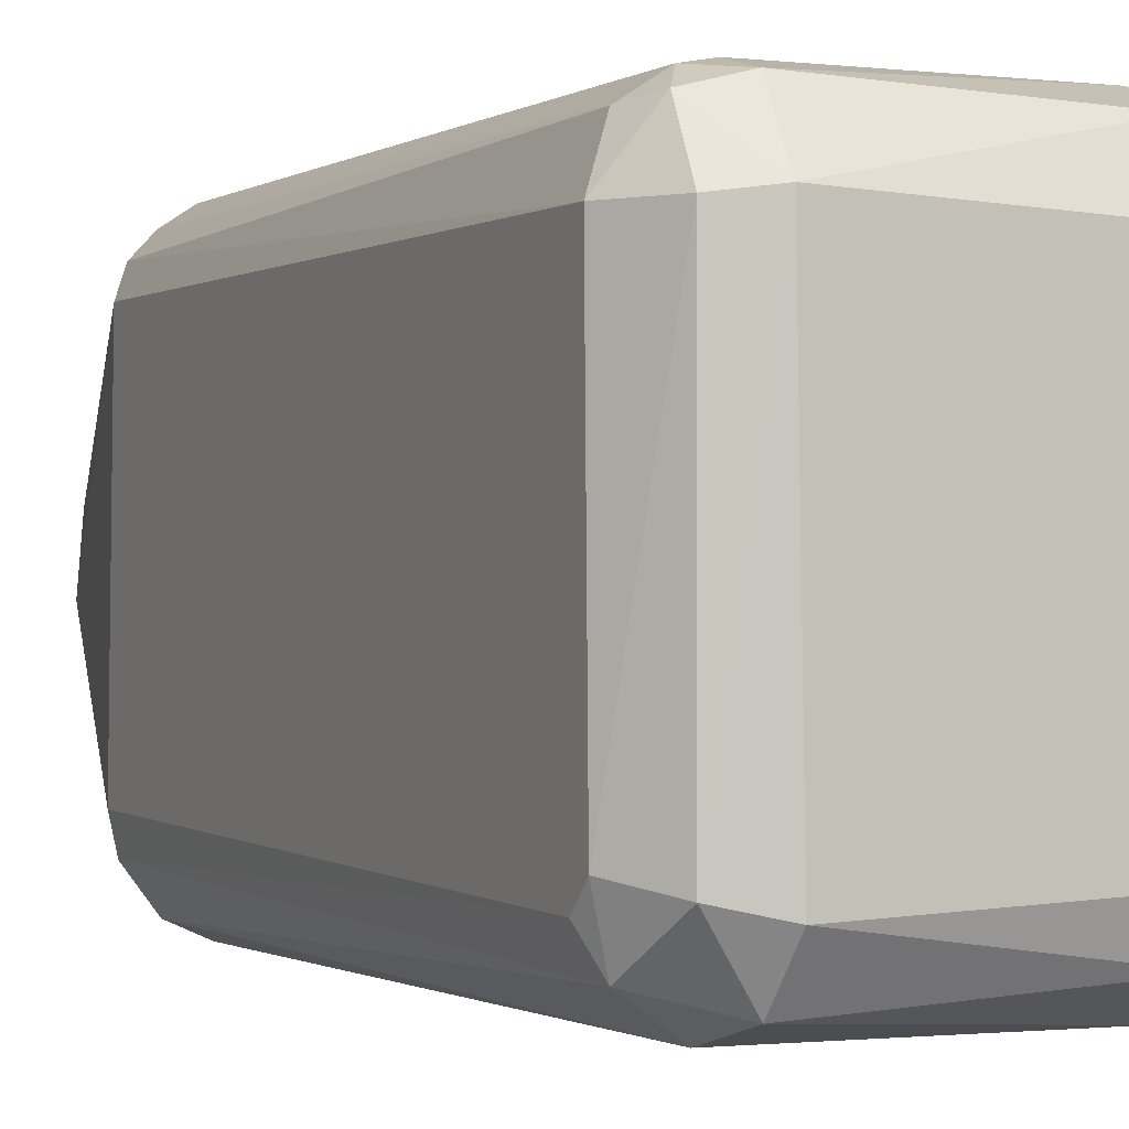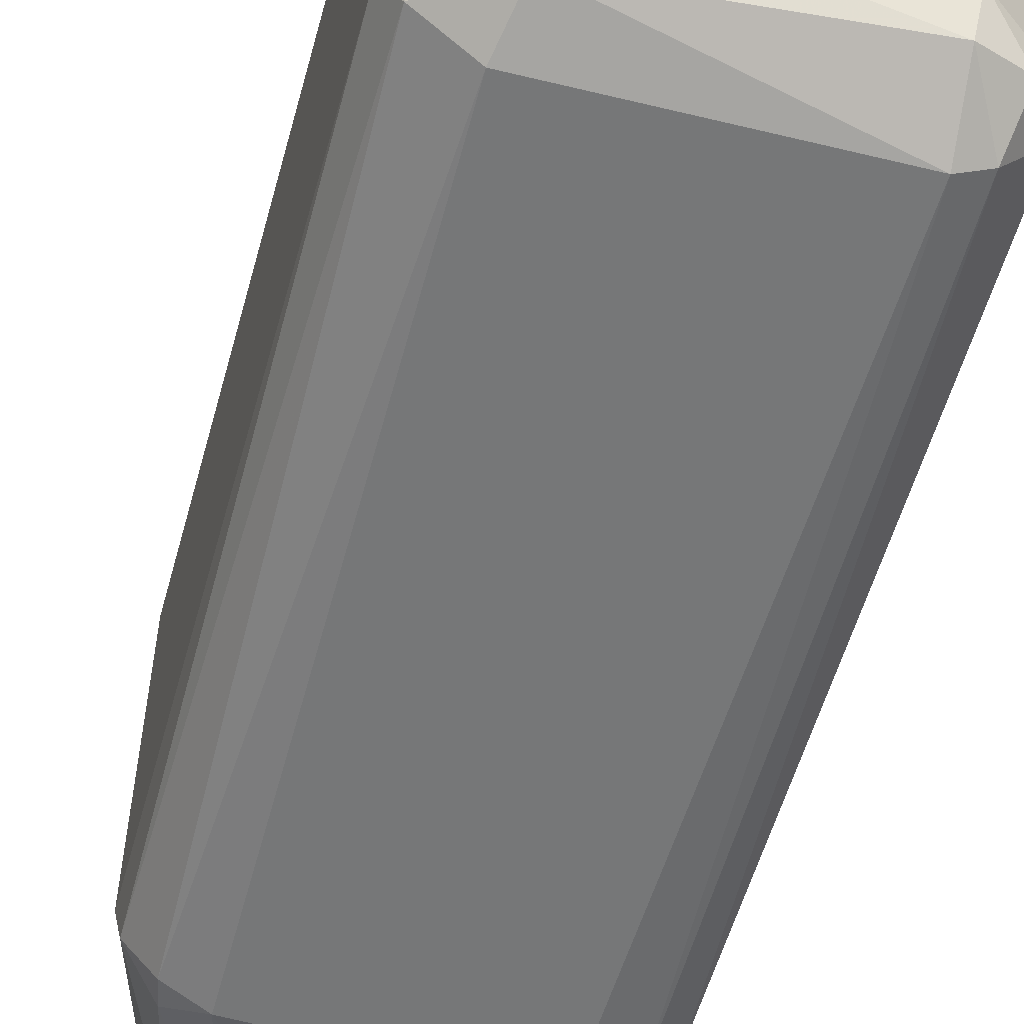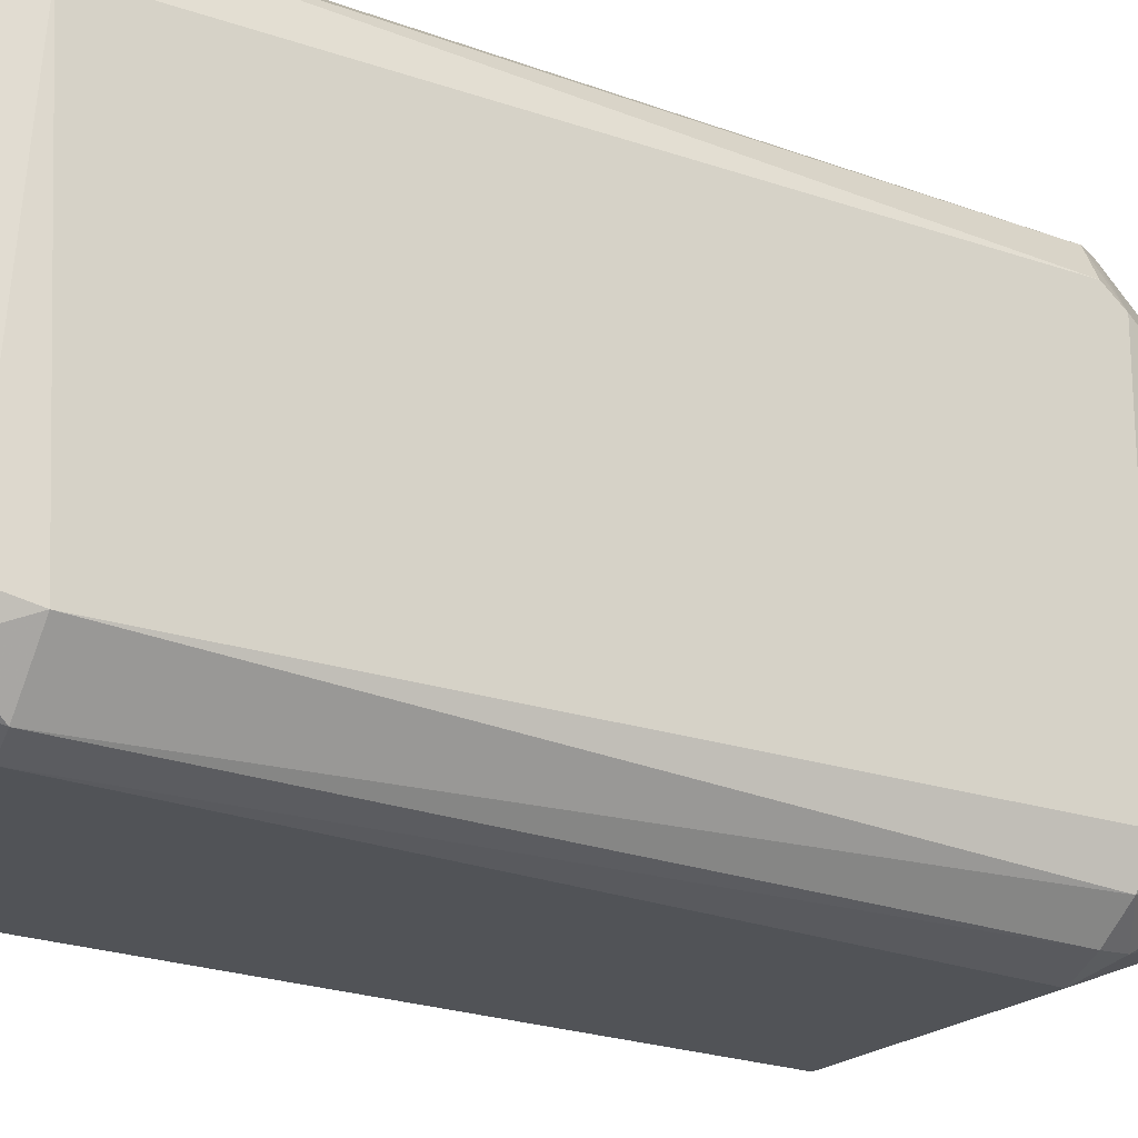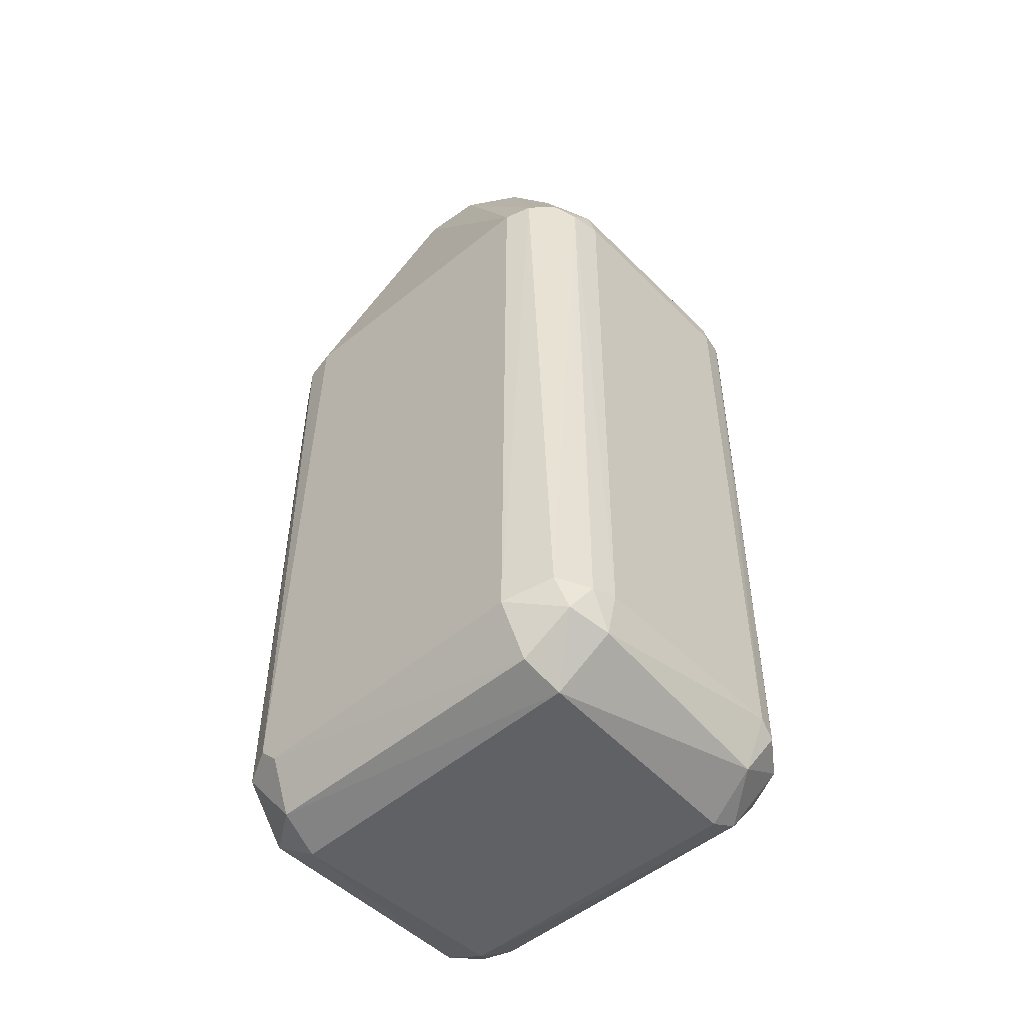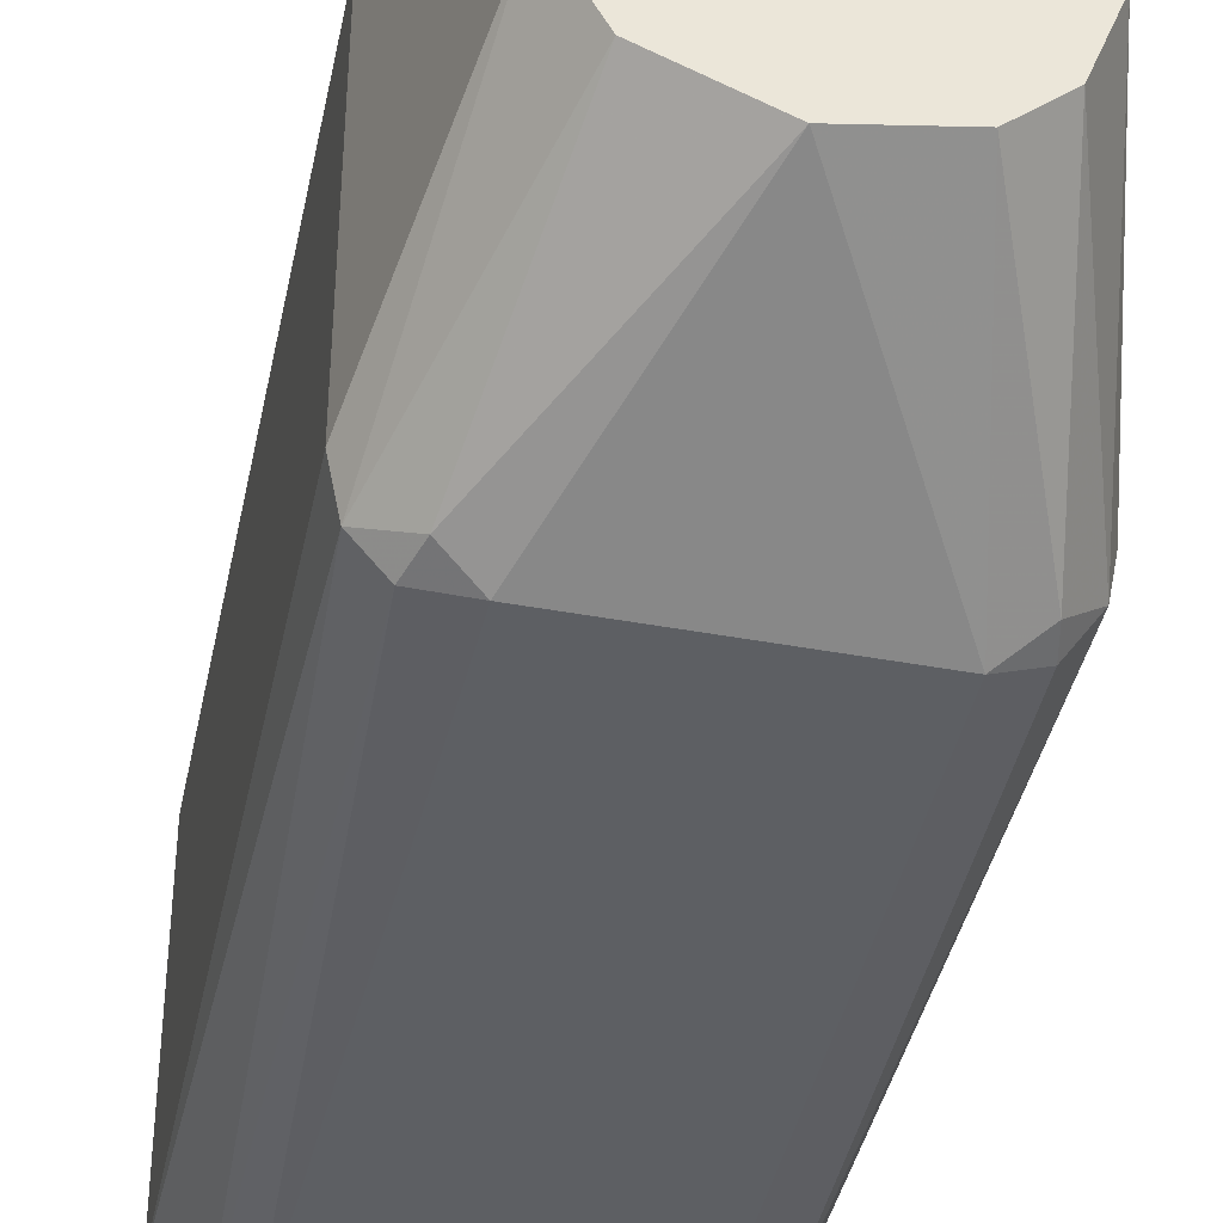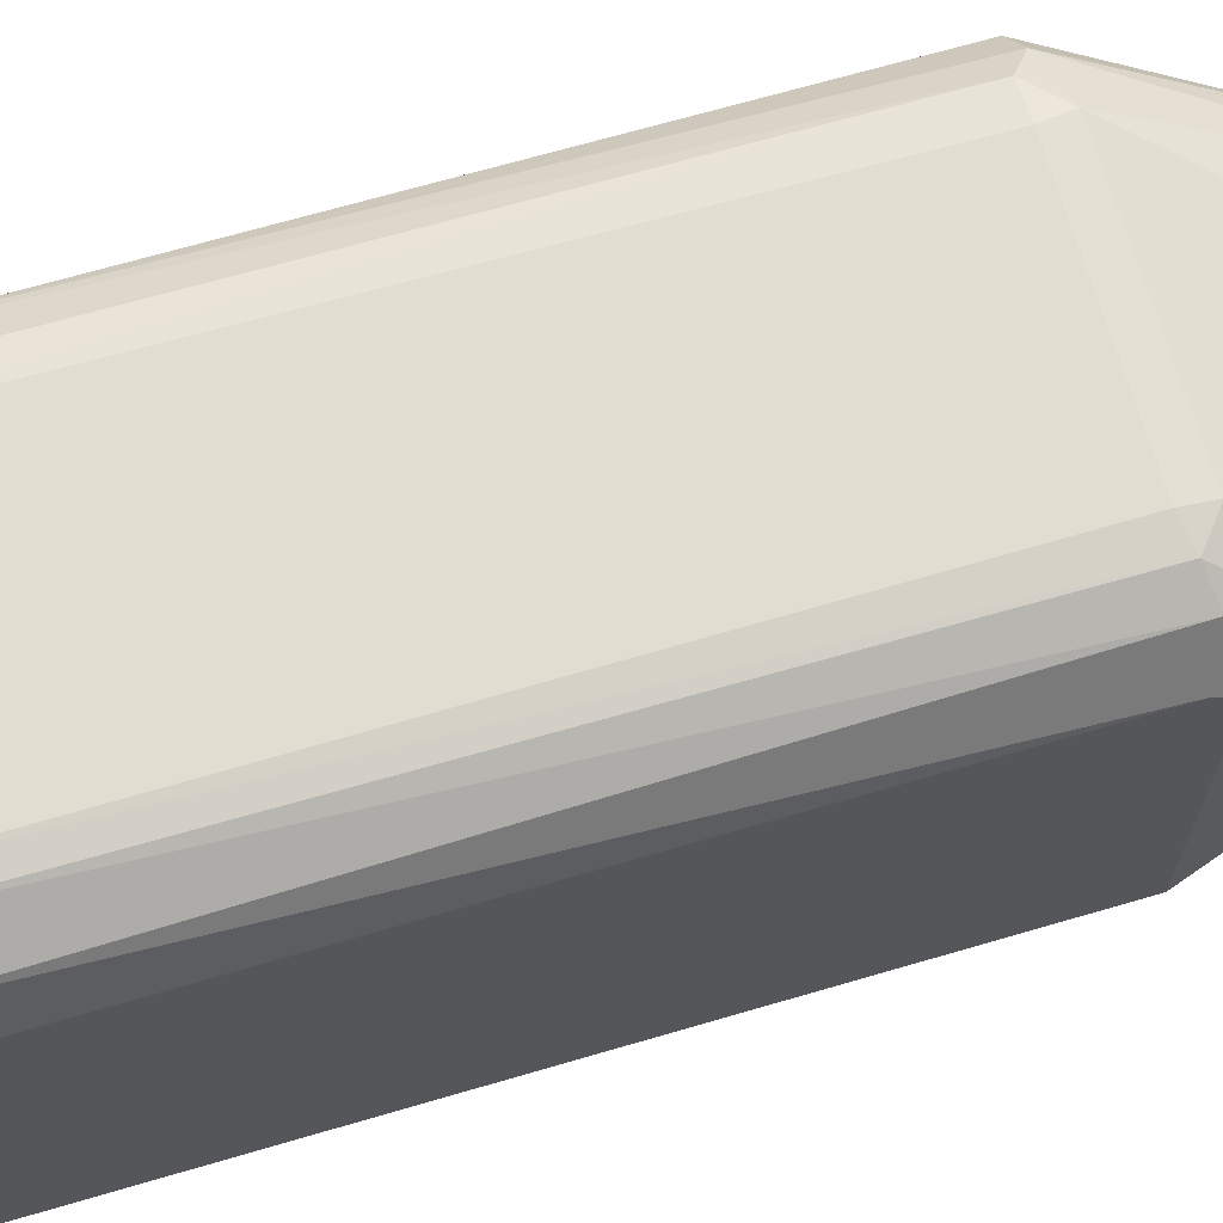
<metadata>
{"format":"obj","ext":"obj","renderer":"f3d","projection":"perspective","resolution":1024,"background":"white","views":[{"elev":-0.9,"azim":-25.2,"up":"+Z"},{"elev":-57.0,"azim":-15.4,"up":"+Z"},{"elev":-21.8,"azim":56.2,"up":"+Z"},{"elev":-49.8,"azim":-47.4,"up":"+Y"},{"elev":-40.4,"azim":168.3,"up":"+Z"},{"elev":68.8,"azim":74.0,"up":"+Z"}]}
</metadata>
<code>
o convex_0
v -0.1113 -0.356 -0.2036
v 0.09546 0.2181 0.2053
v -0.09286 0.2181 0.2053
v 0.01276 0.4296 -0.1208
v 0.1644 -0.3789 0.141
v 0.1552 0.2273 -0.1713
v -0.1342 -0.3836 0.1869
v -0.1618 0.2273 -0.1576
v 0.1414 -0.4019 -0.1668
v 0.1185 0.4296 0.03076
v -0.1159 0.4296 0.03992
v -0.1664 0.2228 0.1456
v -0.1664 -0.3744 -0.13
v 0.1644 0.2182 0.1548
v 0.09546 0.2319 -0.2036
v 0.1001 -0.356 0.2053
v -0.1021 -0.4296 0.1456
v 0.03115 0.4296 0.1181
v -0.1067 0.2274 -0.2036
v 0.1644 -0.3652 -0.153
v 0.1093 -0.3606 -0.2036
v -0.09746 -0.4296 -0.1484
v 0.1093 -0.4296 0.1364
v -0.1664 -0.3698 0.141
v -0.09746 0.4296 -0.07483
v 0.1644 0.2366 -0.1392
v -0.09746 -0.356 0.2053
v -0.1388 0.2319 0.1869
v 0.08627 0.4296 -0.08864
v 0.1093 -0.4296 -0.1392
v 0.1414 0.2273 0.1869
v -0.1526 -0.3652 -0.176
v -0.05611 0.4296 0.1088
v 0.1506 -0.3698 0.1777
v -0.1664 0.2319 -0.13
v 0.09546 -0.4065 0.1869
v -0.1388 -0.4157 0.141
v -0.1388 0.2228 -0.1897
v -0.1021 -0.402 -0.1897
v -0.1205 0.4296 -0.01511
v -0.148 -0.356 0.1823
v 0.1322 0.2228 -0.1943
v 0.1322 -0.3652 -0.1943
v -0.1388 -0.4157 -0.1392
v -0.06071 0.4296 -0.107
v 0.09546 0.4296 0.07667
v 0.1047 -0.4158 -0.1759
v 0.1185 0.4296 -0.02892
v -0.09746 0.2411 0.2007
v 0.1322 -0.4203 0.141
v -0.1205 0.2181 0.2007
v 0.1552 -0.3973 -0.1438
v 0.1644 0.2366 0.141
v -0.09746 -0.3927 0.1961
v 0.09546 0.2411 0.2007
v 0.1185 -0.3652 0.2007
v -0.1572 0.2273 0.1685
v -0.0883 0.4296 0.08587
v 0.123 0.2504 -0.1897
v -0.1664 -0.356 -0.1484
v -0.1205 -0.3606 0.2007
v 0.1322 0.2457 0.1869
v 0.1185 0.2228 0.2007
v -0.1342 0.2457 -0.1851
f 25 45 64
f 10 4 11
f 2 3 16
f 10 11 18
f 4 15 19
f 15 1 19
f 14 5 20
f 1 15 21
f 17 22 23
f 12 13 24
f 11 4 25
f 20 6 26
f 14 20 26
f 16 3 27
f 4 10 29
f 23 22 30
f 18 11 33
f 5 14 34
f 14 31 34
f 13 12 35
f 17 23 36
f 17 7 37
f 7 24 37
f 24 13 37
f 19 1 38
f 32 8 38
f 1 32 38
f 1 21 39
f 32 1 39
f 12 11 40
f 11 25 40
f 25 8 40
f 35 12 40
f 8 35 40
f 24 7 41
f 21 15 42
f 20 9 43
f 6 20 43
f 42 6 43
f 21 42 43
f 22 17 44
f 13 32 44
f 17 37 44
f 37 13 44
f 39 22 44
f 32 39 44
f 4 19 45
f 25 4 45
f 10 18 46
f 9 30 47
f 30 22 47
f 39 21 47
f 22 39 47
f 43 9 47
f 21 43 47
f 26 6 48
f 10 26 48
f 29 10 48
f 6 29 48
f 3 2 49
f 18 33 49
f 33 28 49
f 23 30 50
f 5 34 50
f 36 23 50
f 34 36 50
f 27 3 51
f 28 41 51
f 3 49 51
f 49 28 51
f 20 5 52
f 9 20 52
f 30 9 52
f 5 50 52
f 50 30 52
f 26 10 53
f 14 26 53
f 31 14 53
f 10 46 53
f 7 17 54
f 16 27 54
f 17 36 54
f 36 16 54
f 49 2 55
f 18 49 55
f 34 31 56
f 16 36 56
f 36 34 56
f 11 12 57
f 12 24 57
f 24 41 57
f 41 28 57
f 33 11 58
f 28 33 58
f 11 57 58
f 57 28 58
f 15 4 59
f 4 29 59
f 29 6 59
f 42 15 59
f 6 42 59
f 8 32 60
f 32 13 60
f 35 8 60
f 13 35 60
f 41 7 61
f 27 51 61
f 51 41 61
f 7 54 61
f 54 27 61
f 46 18 62
f 31 53 62
f 53 46 62
f 18 55 62
f 62 55 63
f 2 16 63
f 55 2 63
f 16 56 63
f 56 31 63
f 31 62 63
f 8 25 64
f 19 38 64
f 38 8 64
f 45 19 64

</code>
